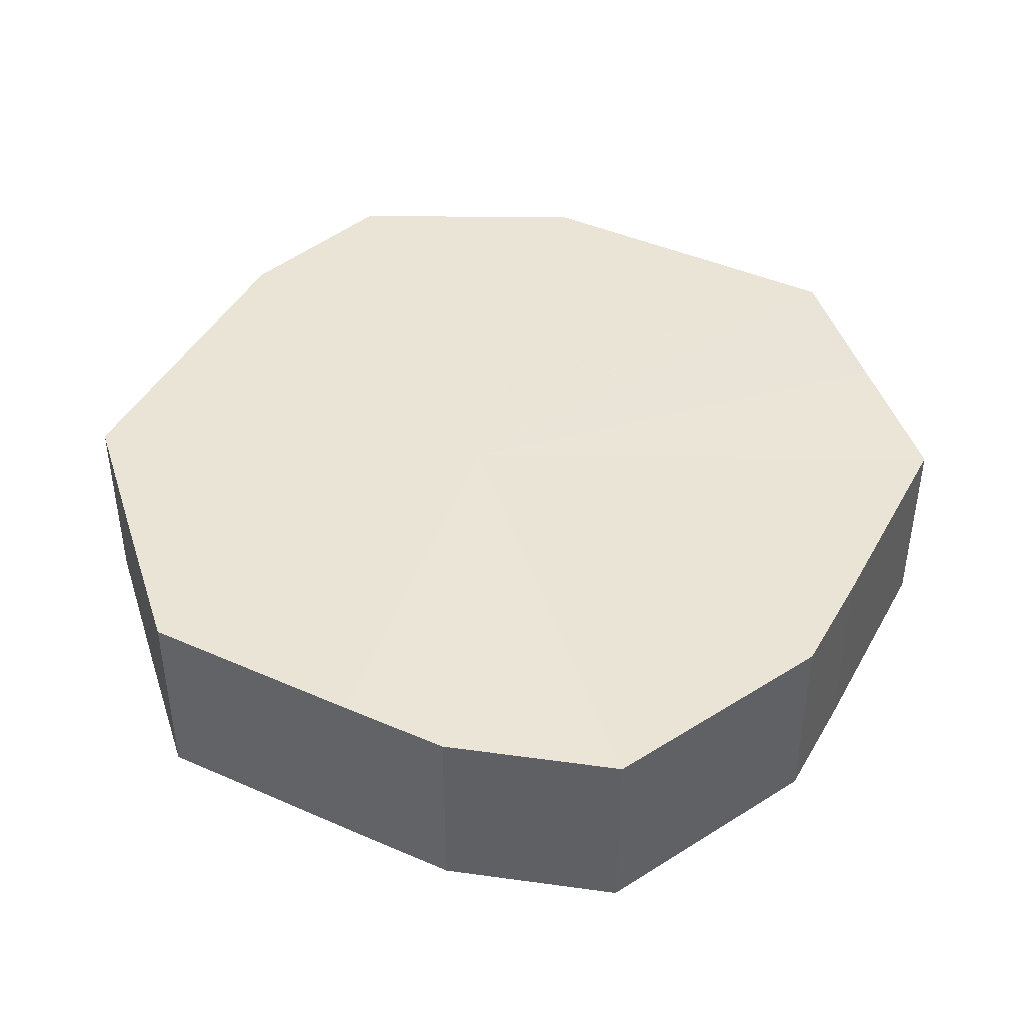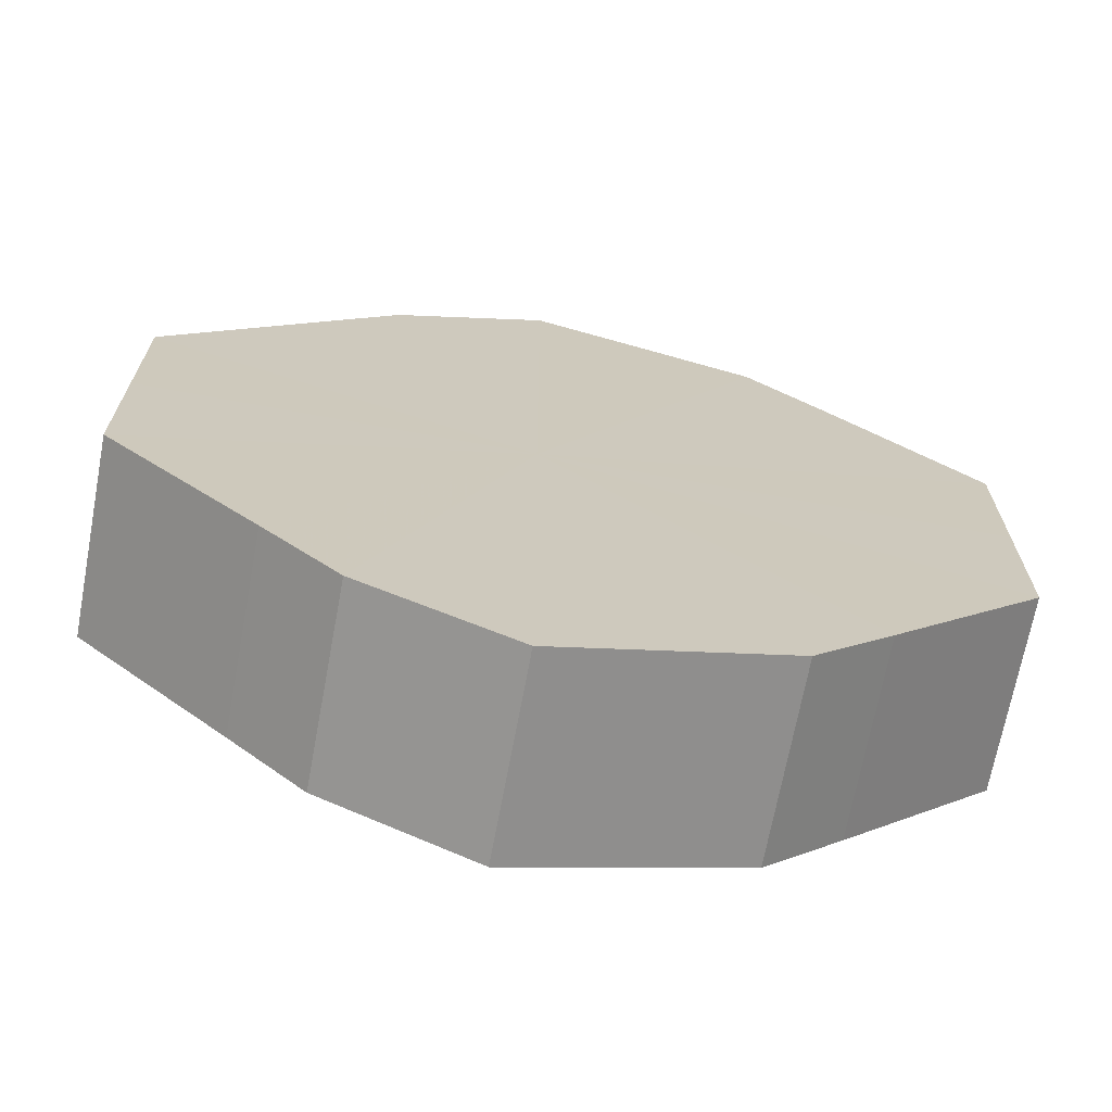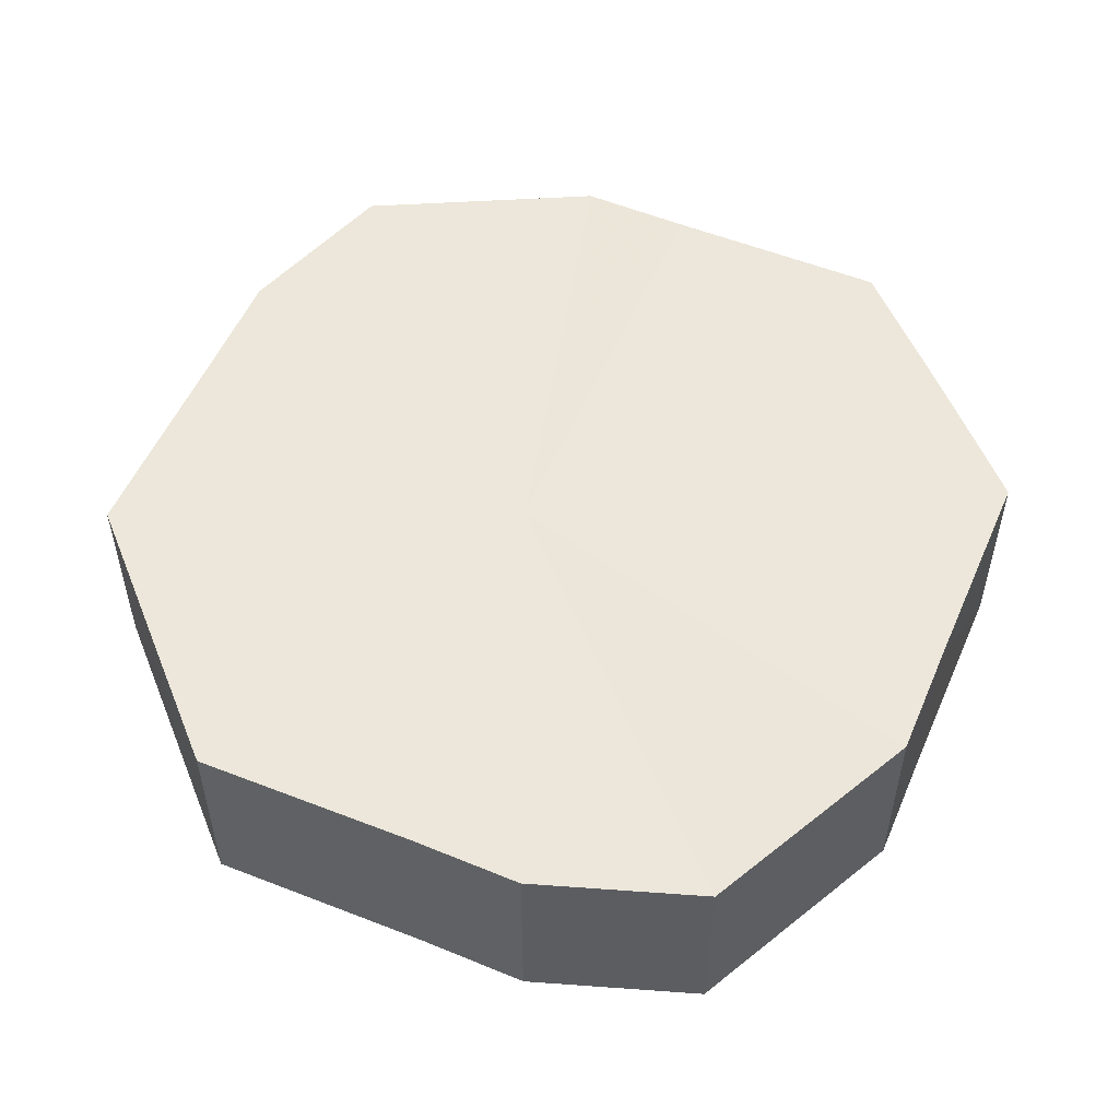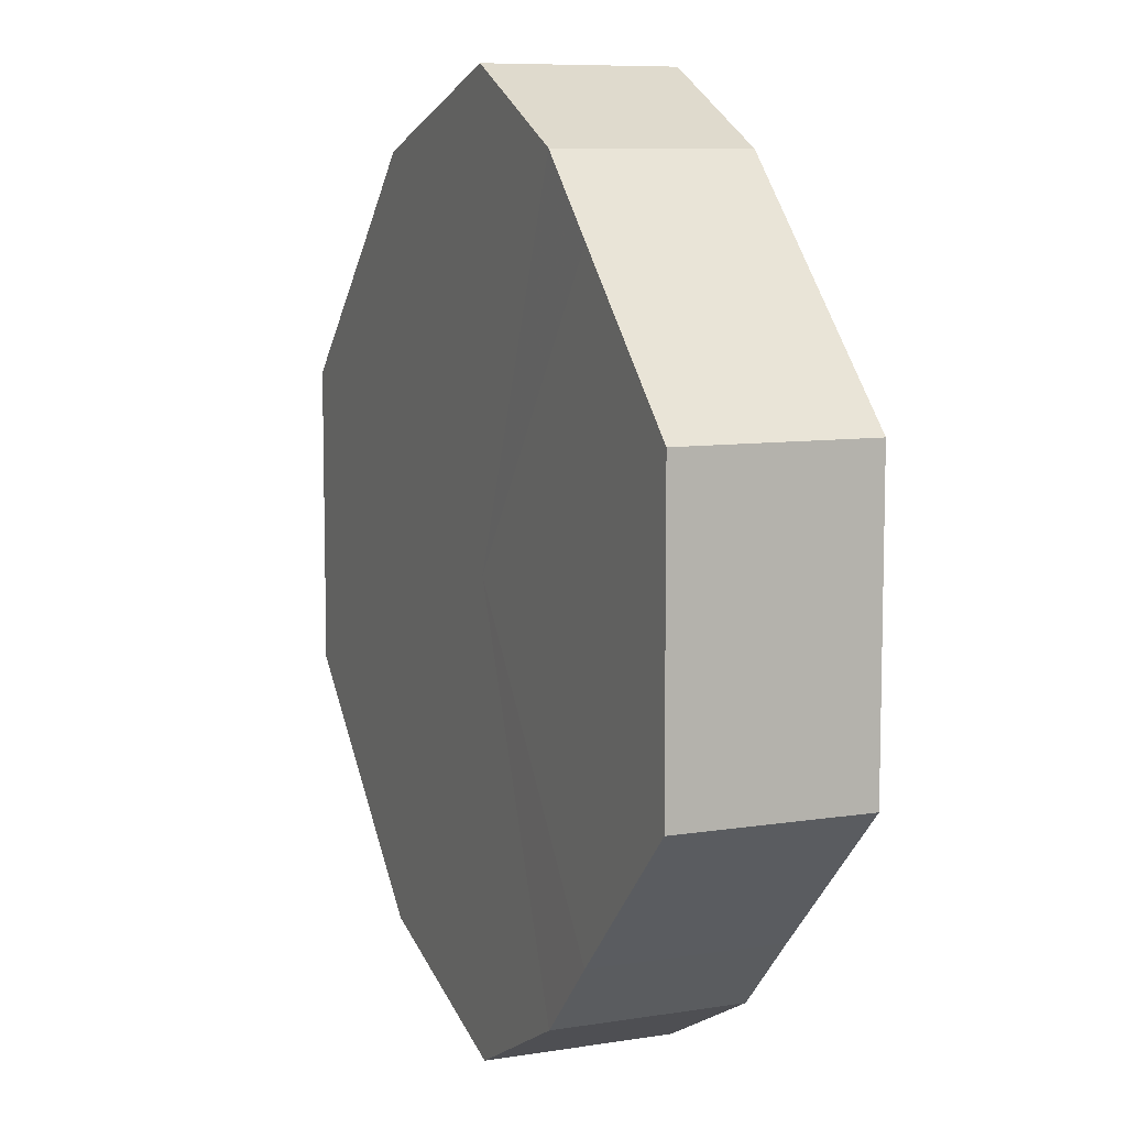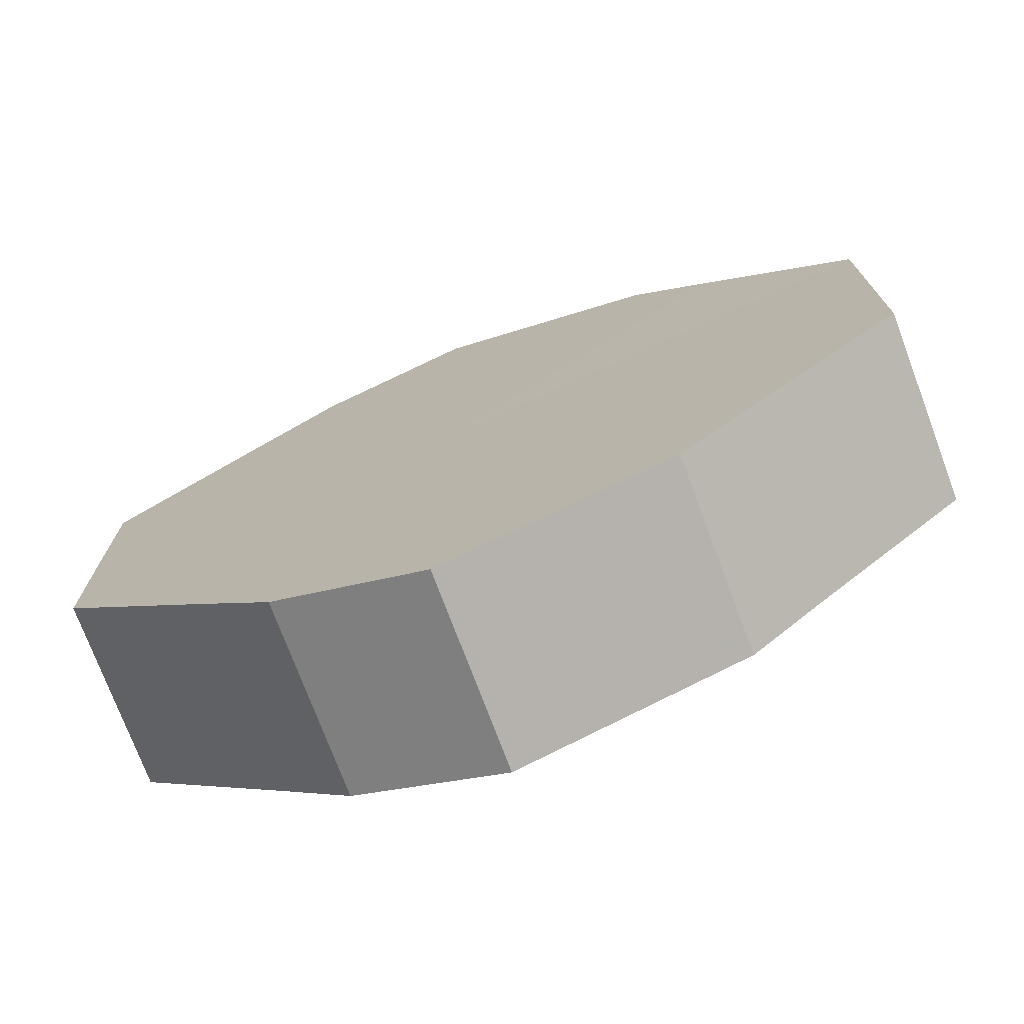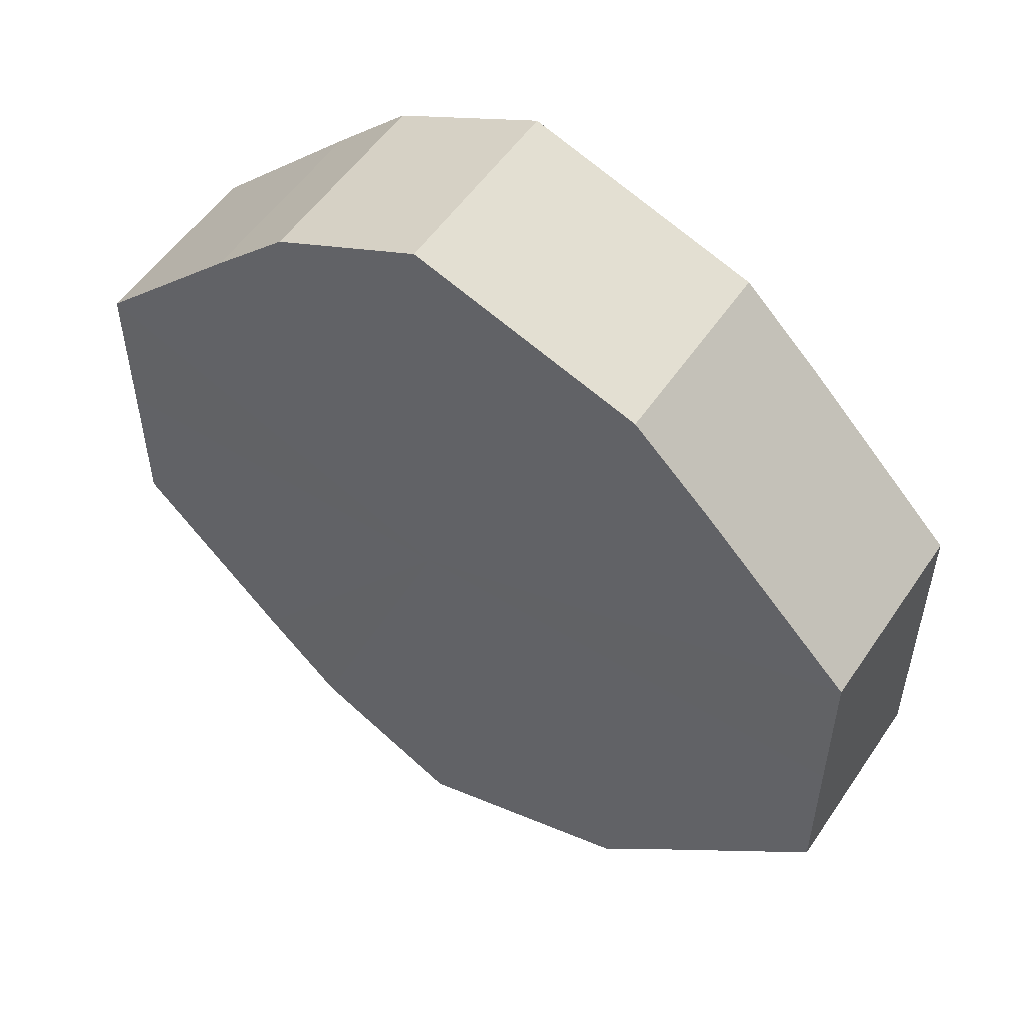
<metadata>
{"format":"obj","ext":"obj","renderer":"f3d","projection":"perspective","resolution":1024,"background":"white","views":[{"elev":43.8,"azim":-17.7,"up":"+Z"},{"elev":-69.0,"azim":-10.5,"up":"+Y"},{"elev":53.5,"azim":-21.9,"up":"+Z"},{"elev":8.4,"azim":-113.5,"up":"+Y"},{"elev":-74.5,"azim":20.4,"up":"+Y"},{"elev":53.9,"azim":33.5,"up":"+Y"}]}
</metadata>
<code>
o 18808
v 2169 1868 8.071
v 2169 1868 8.071
v 2169 1868 8.045
v 2169 1868 8.071
v 2169 1868 8.045
v 2169 1868 8.071
v 2169 1868 8.045
v 2169 1868 8.071
v 2169 1868 8.045
v 2169 1868 8.071
v 2169 1868 8.045
v 2169 1868 8.071
v 2169 1868 8.045
v 2169 1868 8.071
v 2169 1868 8.045
v 2169 1868 8.071
v 2169 1868 8.045
v 2169 1868 8.071
v 2169 1868 8.045
v 2169 1868 8.071
v 2169 1868 8.045
v 2169 1868 8.071
v 2169 1868 8.045
v 2169 1868 8.071
v 2169 1868 8.045
v 2169 1868 8.071
v 2169 1868 8.045
v 2169 1868 8.071
v 2169 1868 8.045
v 2169 1868 8.071
v 2169 1868 8.045
v 2169 1868 8.045
v 2169 1868 8.045
v 2169 1868 8.071
v 2169 1868 8.045
v 2169 1868 8.071
v 2169 1868 8.045
v 2169 1868 8.045
v 2169 1868 8.071
v 2169 1868 8.045
v 2169 1868 8.071
v 2169 1868 8.071
v 2169 1868 8.045
v 2169 1868 8.045
v 2169 1868 8.071
v 2169 1868 8.045
v 2169 1868 8.071
v 2169 1868 8.071
v 2169 1868 8.045
v 2169 1868 8.045
v 2169 1868 8.071
v 2169 1868 8.045
v 2169 1868 8.071
v 2169 1868 8.071
v 2169 1868 8.045
v 2169 1868 8.045
v 2169 1868 8.071
v 2169 1868 8.045
v 2169 1868 8.071
v 2169 1868 8.071
v 2169 1868 8.045
v 2169 1868 8.045
v 2169 1868 8.071
v 2169 1868 8.071
v 2169 1868 8.071
v 2169 1868 8.071
v 2169 1868 8.071
v 2169 1868 8.071
v 2169 1868 8.071
v 2169 1868 8.071
v 2169 1868 8.071
v 2169 1868 8.071
v 2169 1868 8.071
v 2169 1868 8.071
v 2169 1868 8.071
v 2169 1868 8.071
v 2169 1868 8.071
v 2169 1868 8.071
v 2169 1868 8.071
v 2169 1868 8.071
v 2169 1868 8.071
v 2169 1868 8.045
v 2169 1868 8.045
v 2169 1868 8.045
v 2169 1868 8.045
v 2169 1868 8.045
v 2169 1868 8.045
v 2169 1868 8.045
v 2169 1868 8.045
v 2169 1868 8.045
v 2169 1868 8.045
v 2169 1868 8.045
v 2169 1868 8.045
v 2169 1868 8.045
v 2169 1868 8.045
v 2169 1868 8.045
v 2169 1868 8.045
v 2169 1868 8.045
f 1 2 3
f 2 4 5
f 6 1 7
f 4 8 9
f 10 6 11
f 8 12 13
f 14 10 15
f 12 16 17
f 18 14 19
f 16 20 21
f 22 18 23
f 20 24 25
f 26 22 27
f 24 28 29
f 30 26 31
f 28 30 32
f 33 34 35
f 35 36 37
f 38 39 33
f 40 41 38
f 37 42 43
f 44 45 40
f 46 47 44
f 43 48 49
f 50 51 46
f 52 53 50
f 49 54 55
f 56 57 52
f 58 59 56
f 55 60 61
f 62 63 58
f 61 64 62
f 65 66 67
f 65 68 66
f 65 67 69
f 65 70 68
f 65 69 71
f 65 72 70
f 65 71 73
f 65 74 72
f 65 73 75
f 65 76 74
f 65 75 77
f 65 78 76
f 65 77 79
f 65 80 78
f 65 79 81
f 65 81 80
f 82 83 84
f 82 85 83
f 82 84 86
f 82 87 85
f 82 86 88
f 82 89 87
f 82 88 90
f 82 91 89
f 82 90 92
f 82 93 91
f 82 92 94
f 82 95 93
f 82 94 96
f 82 97 95
f 82 96 98
f 82 98 97

</code>
